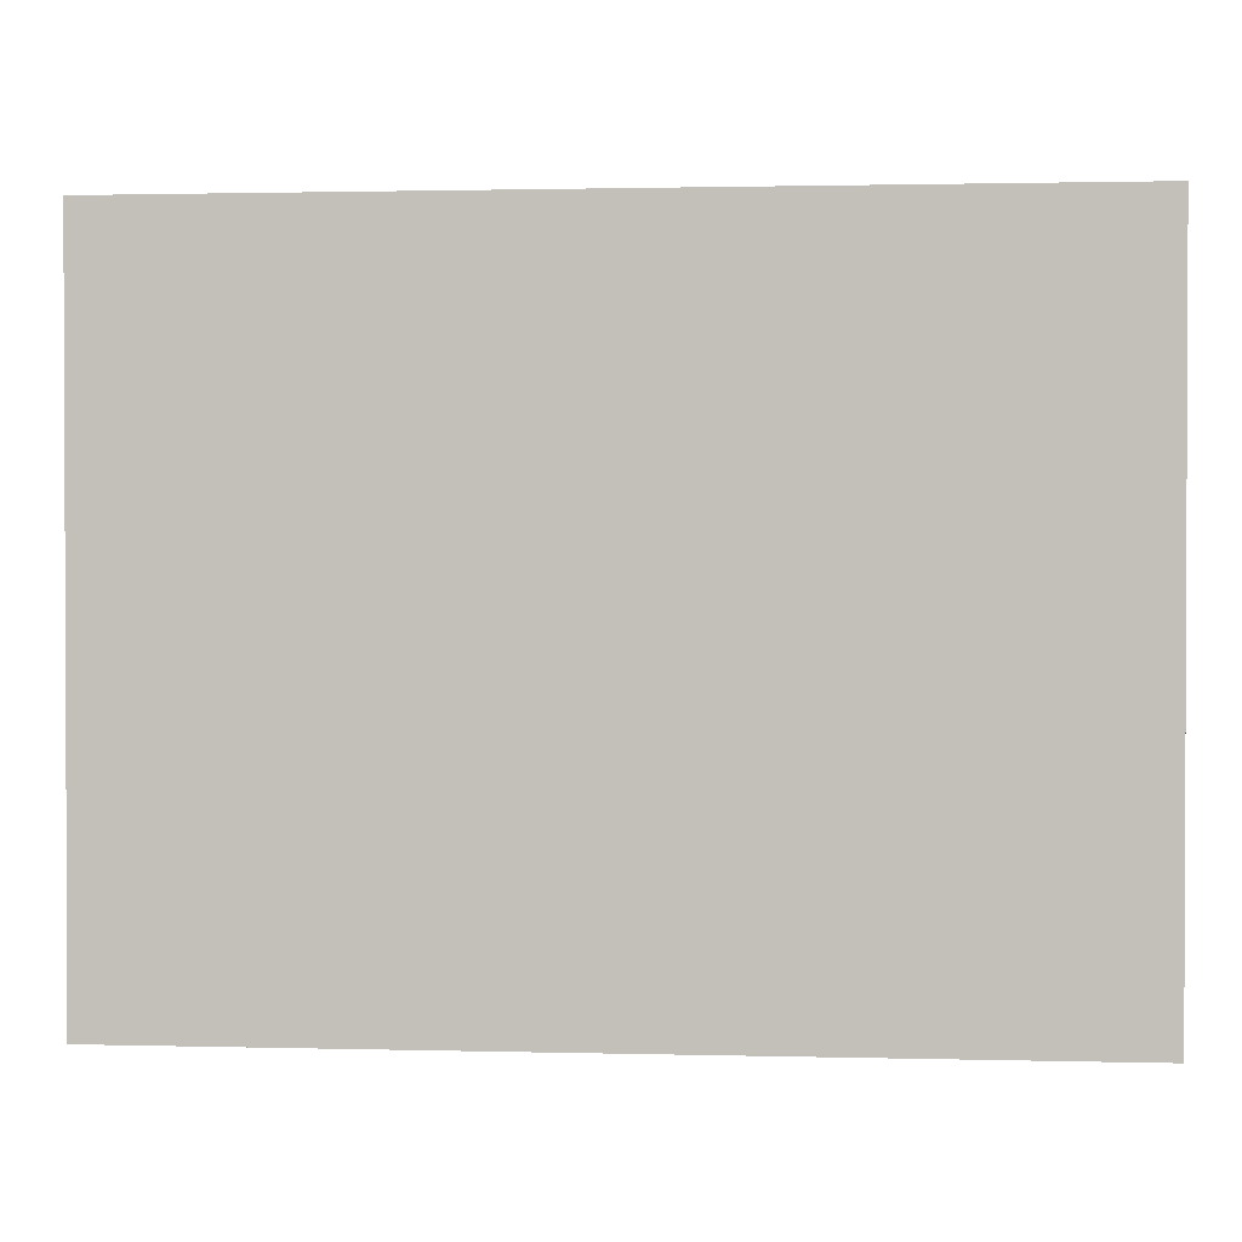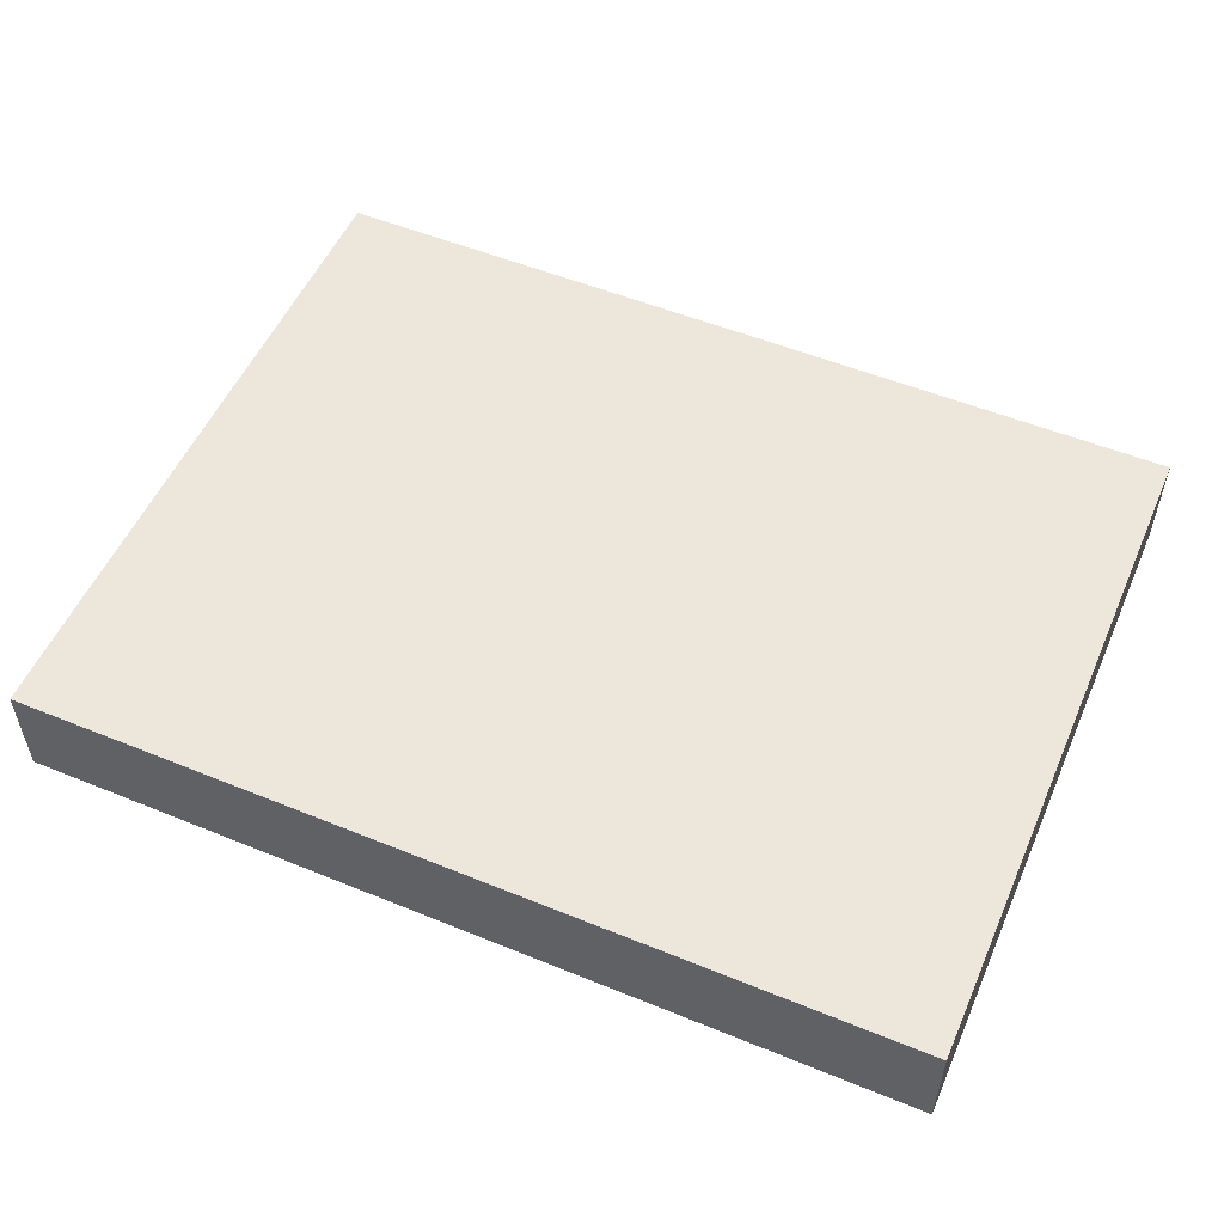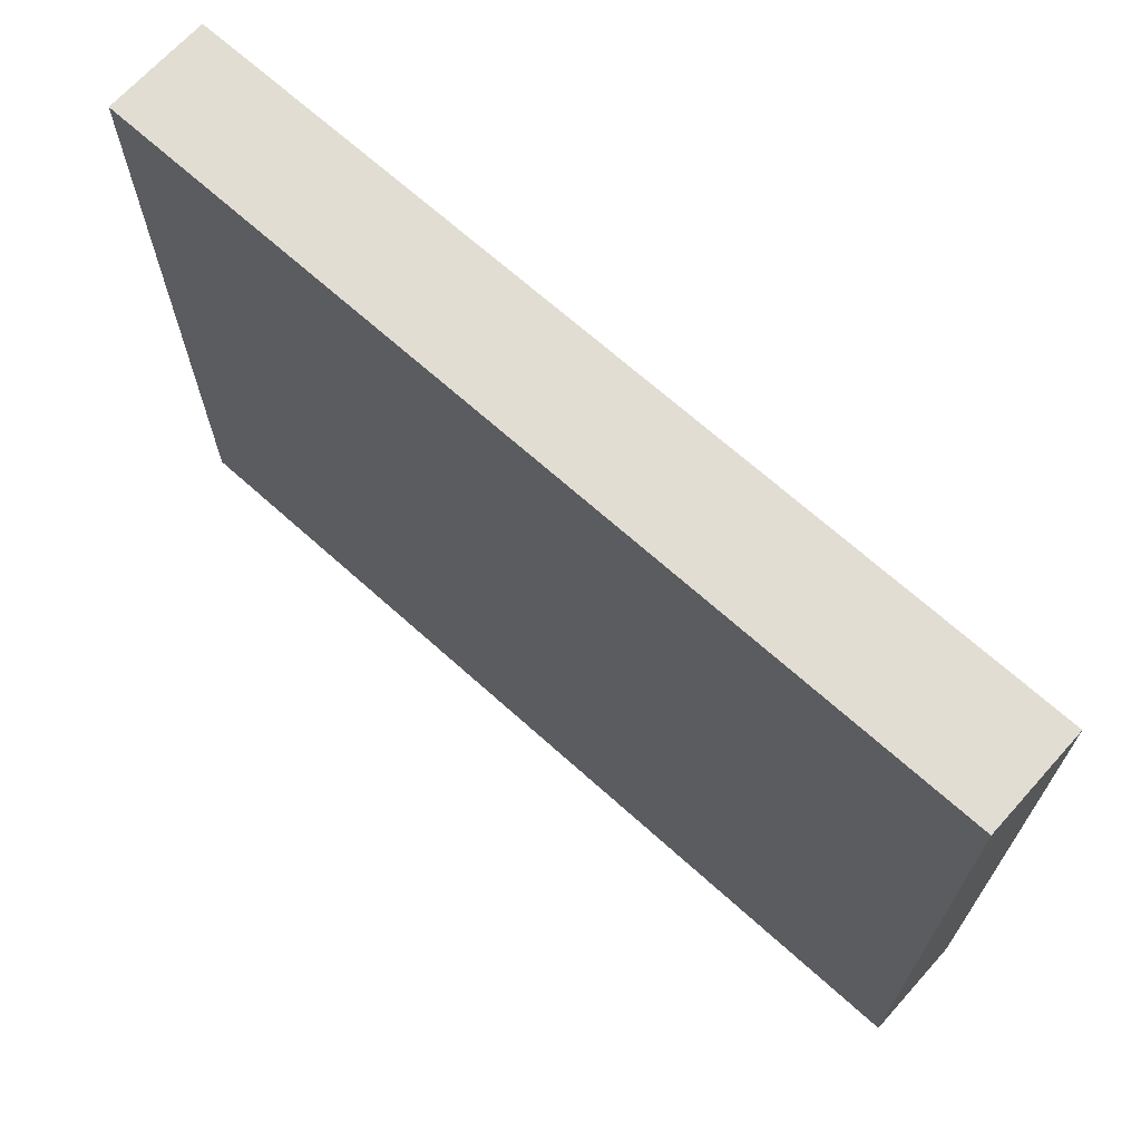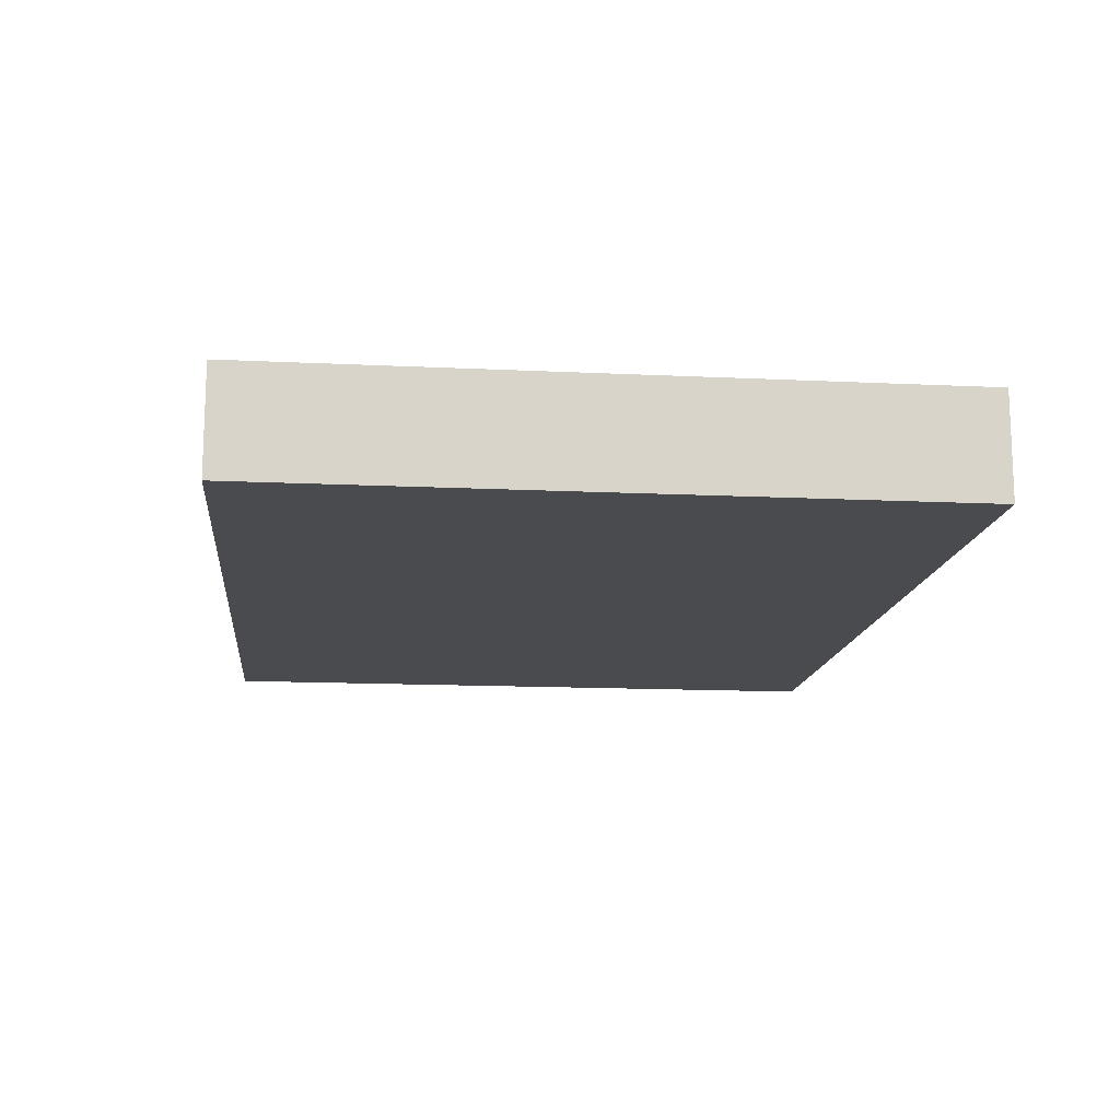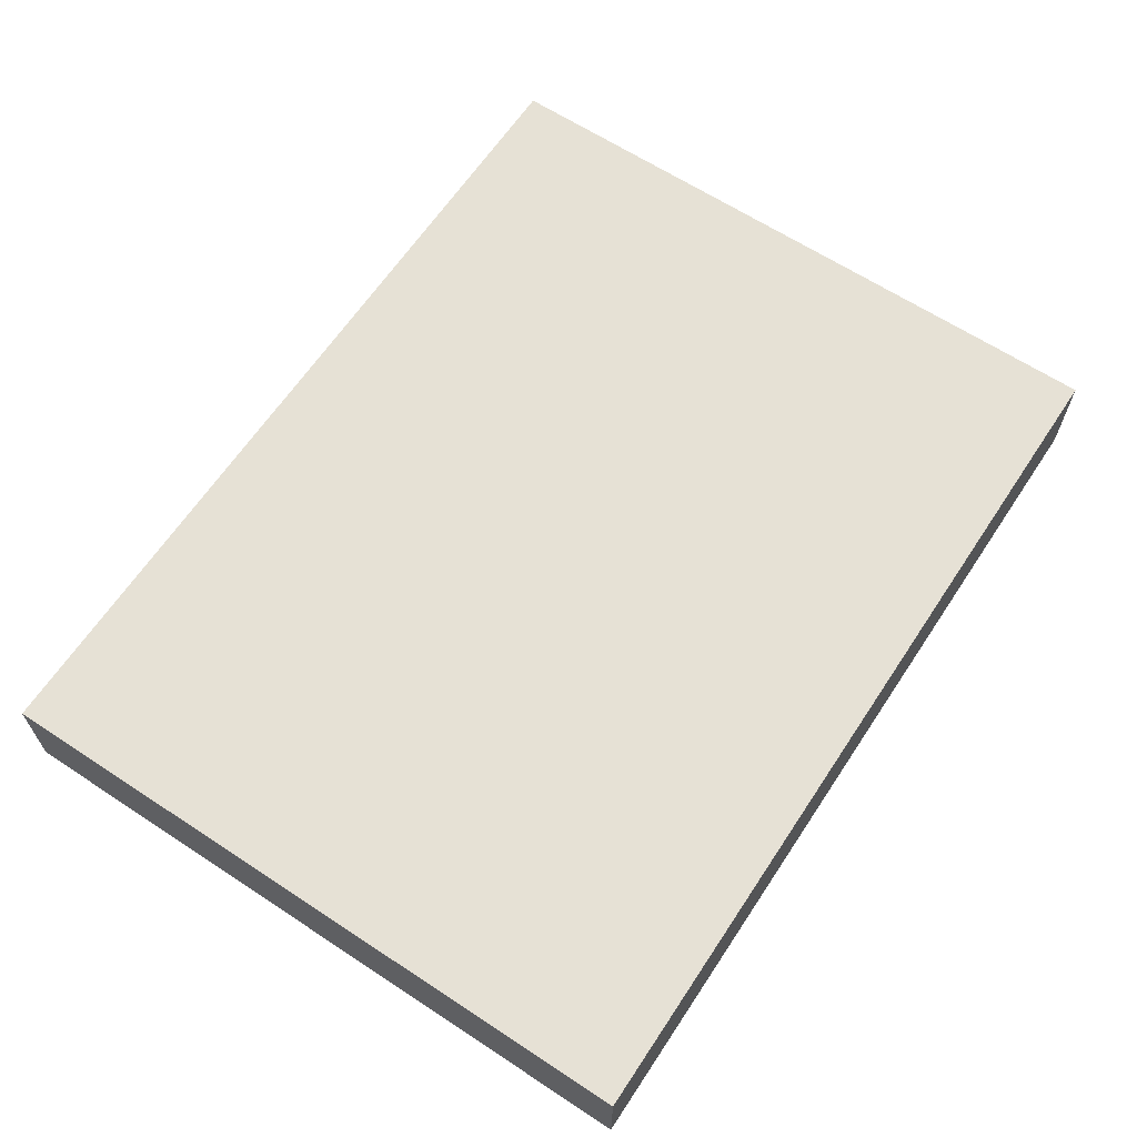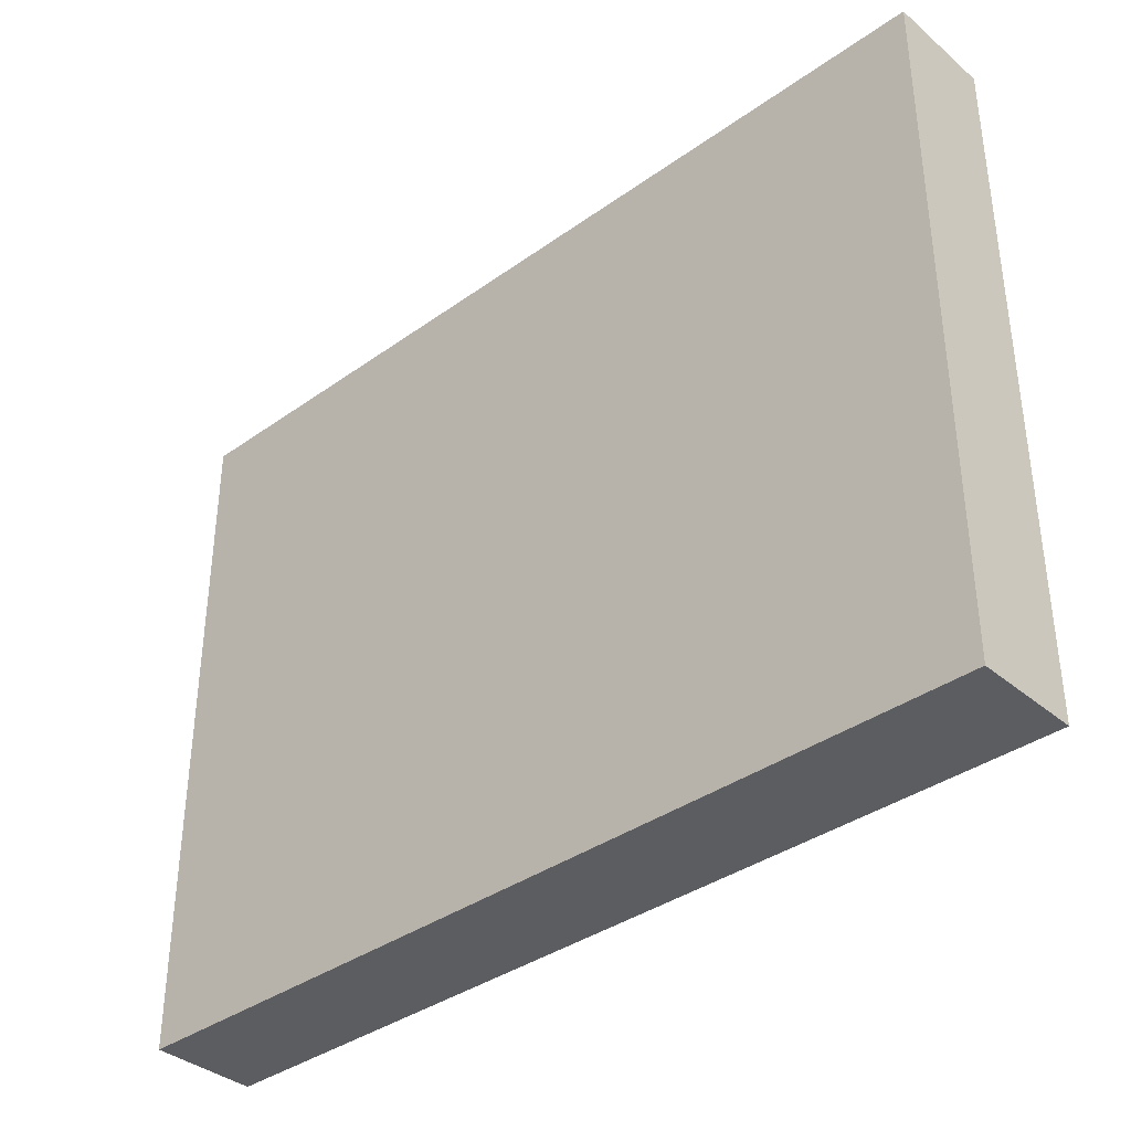
<metadata>
{"format":"obj","ext":"obj","renderer":"f3d","projection":"perspective","resolution":1024,"background":"white","views":[{"elev":1.3,"azim":-174.7,"up":"+Y"},{"elev":53.6,"azim":23.5,"up":"+Z"},{"elev":68.3,"azim":42.0,"up":"+Y"},{"elev":-14.0,"azim":83.9,"up":"+Z"},{"elev":64.1,"azim":-56.5,"up":"+Z"},{"elev":-36.9,"azim":42.7,"up":"+Y"}]}
</metadata>
<code>
o Cube.002_Cube.006
v 5 -1.582 -0.5881
v 5 6.109 -0.5881
v 5 6.109 0.5881
v 5 -1.582 0.5881
v -5 -1.582 -0.5881
v -5 -1.582 0.5881
v -5 6.109 0.5881
v -5 6.109 -0.5881
f 1 2 3 4
f 5 6 7 8
f 7 6 4 3
f 2 1 5 8
f 4 6 5 1
f 8 7 3 2

</code>
